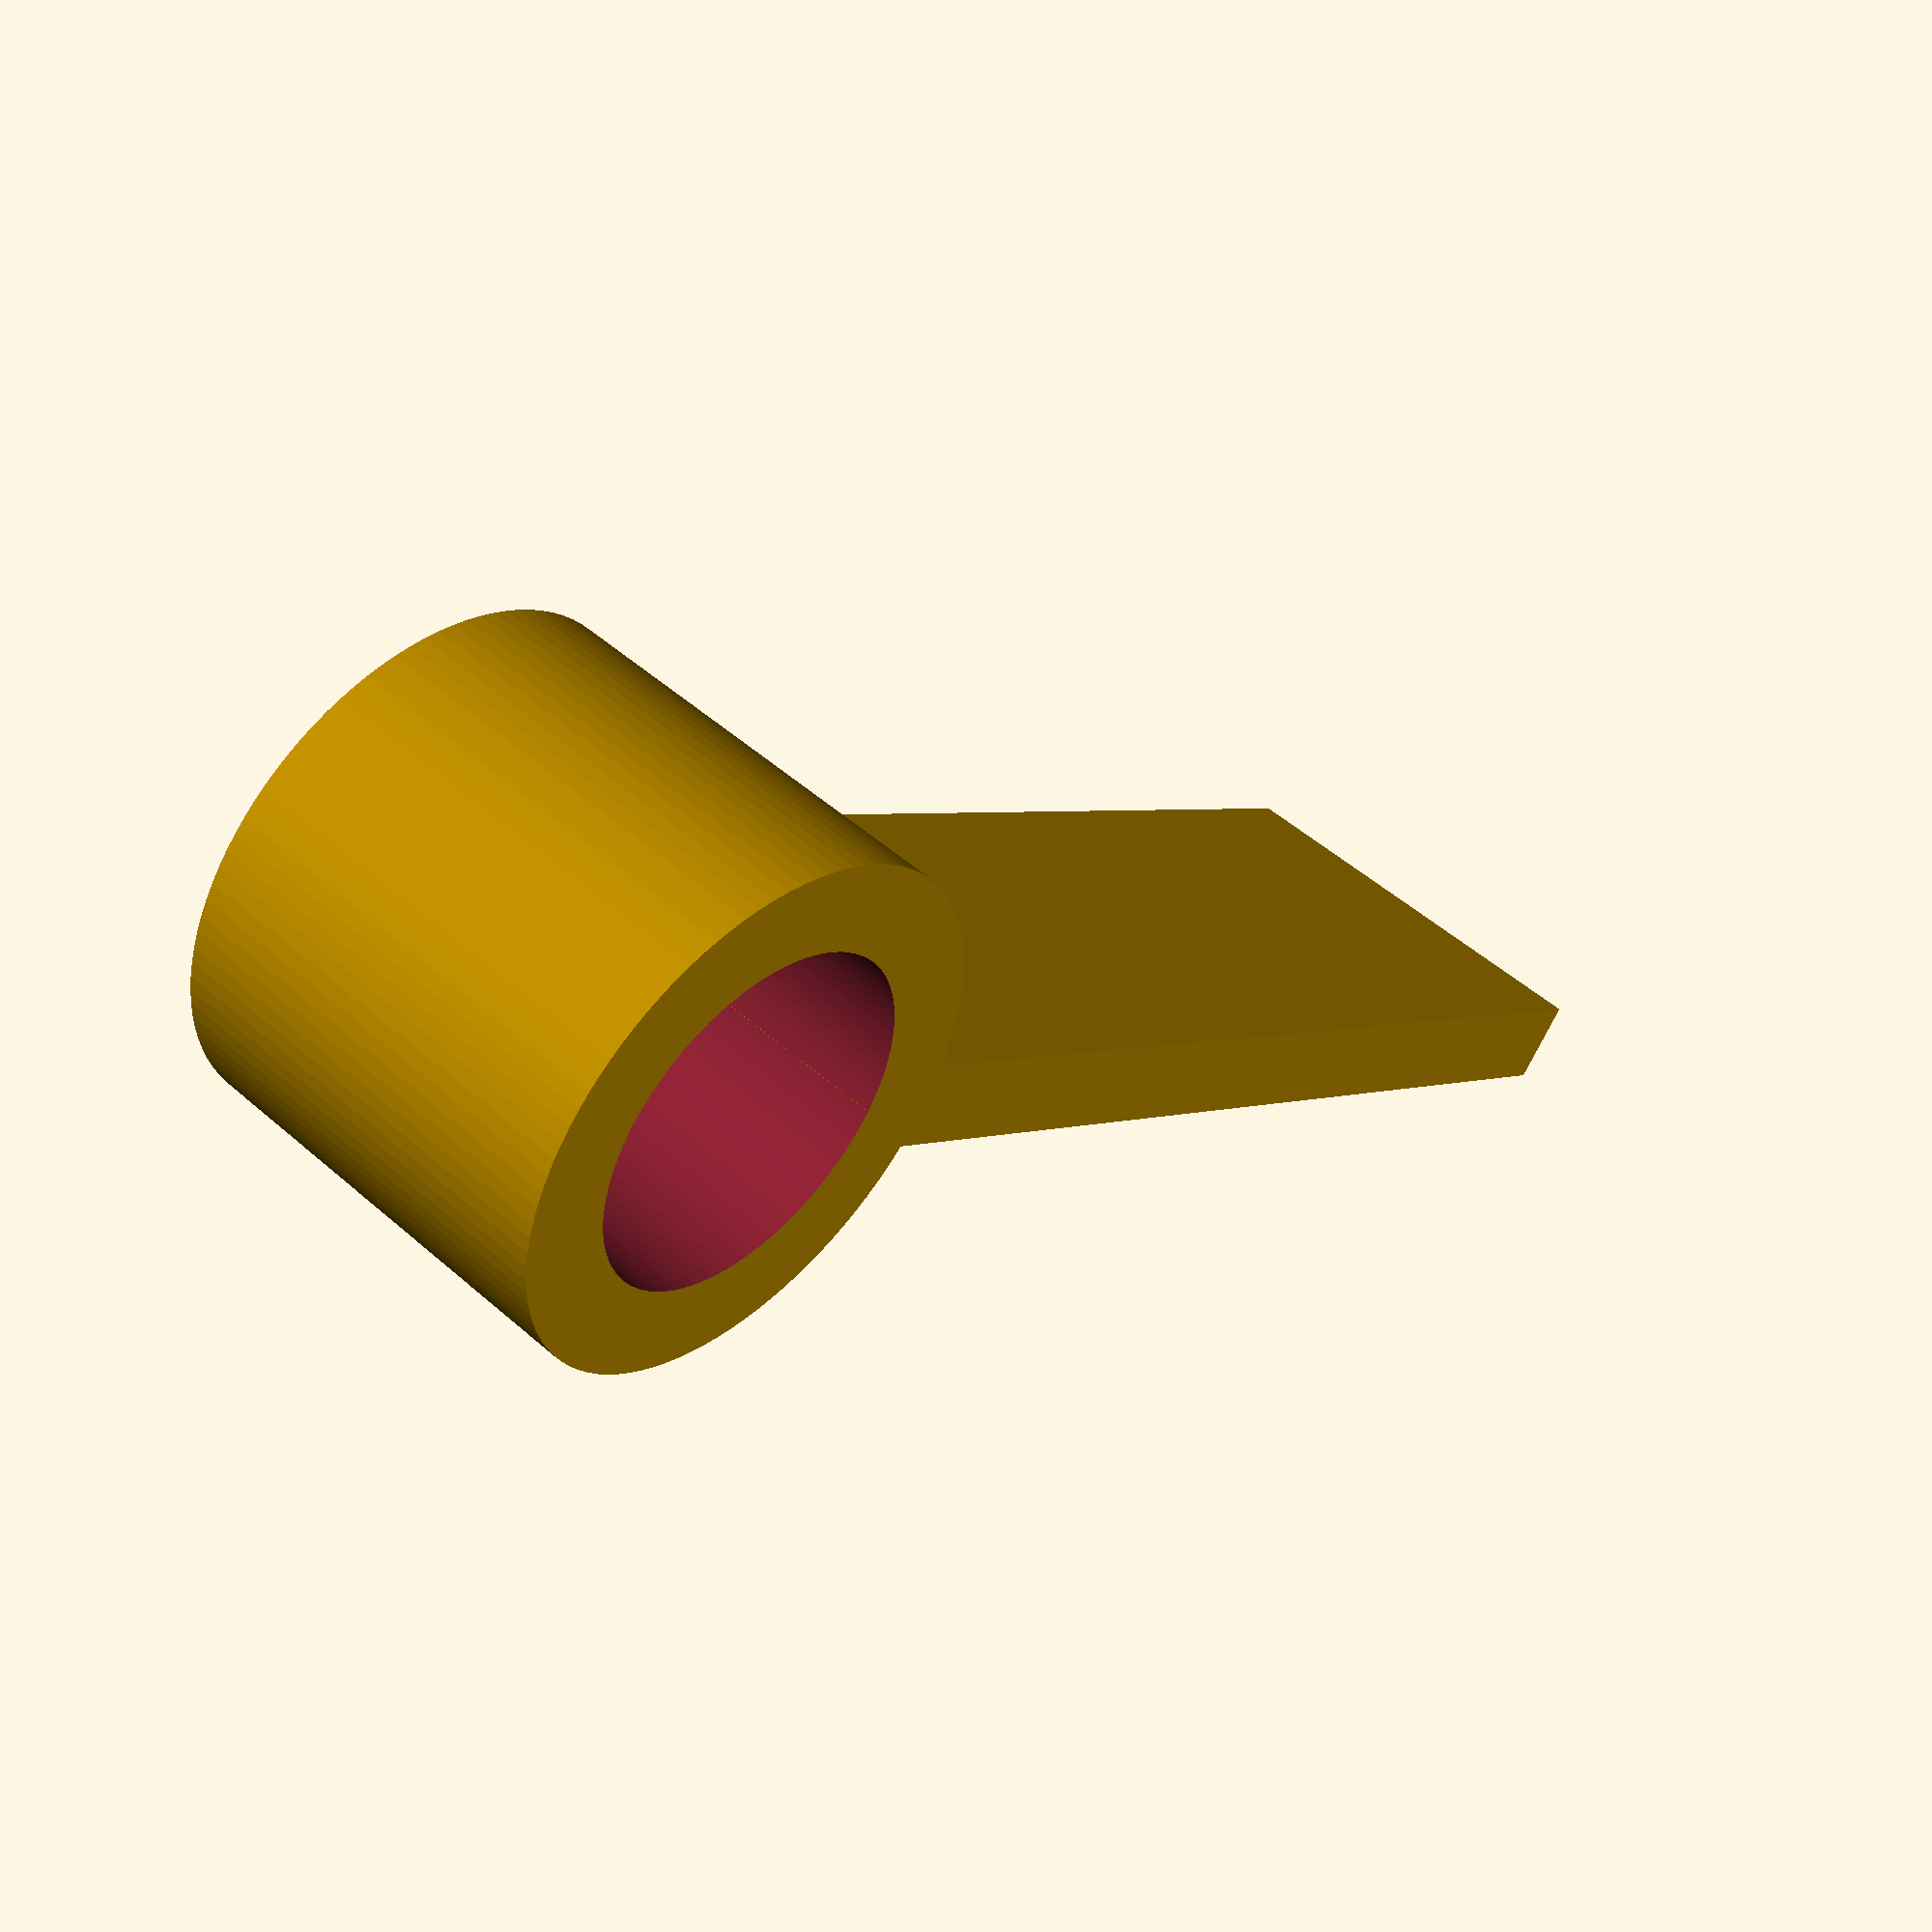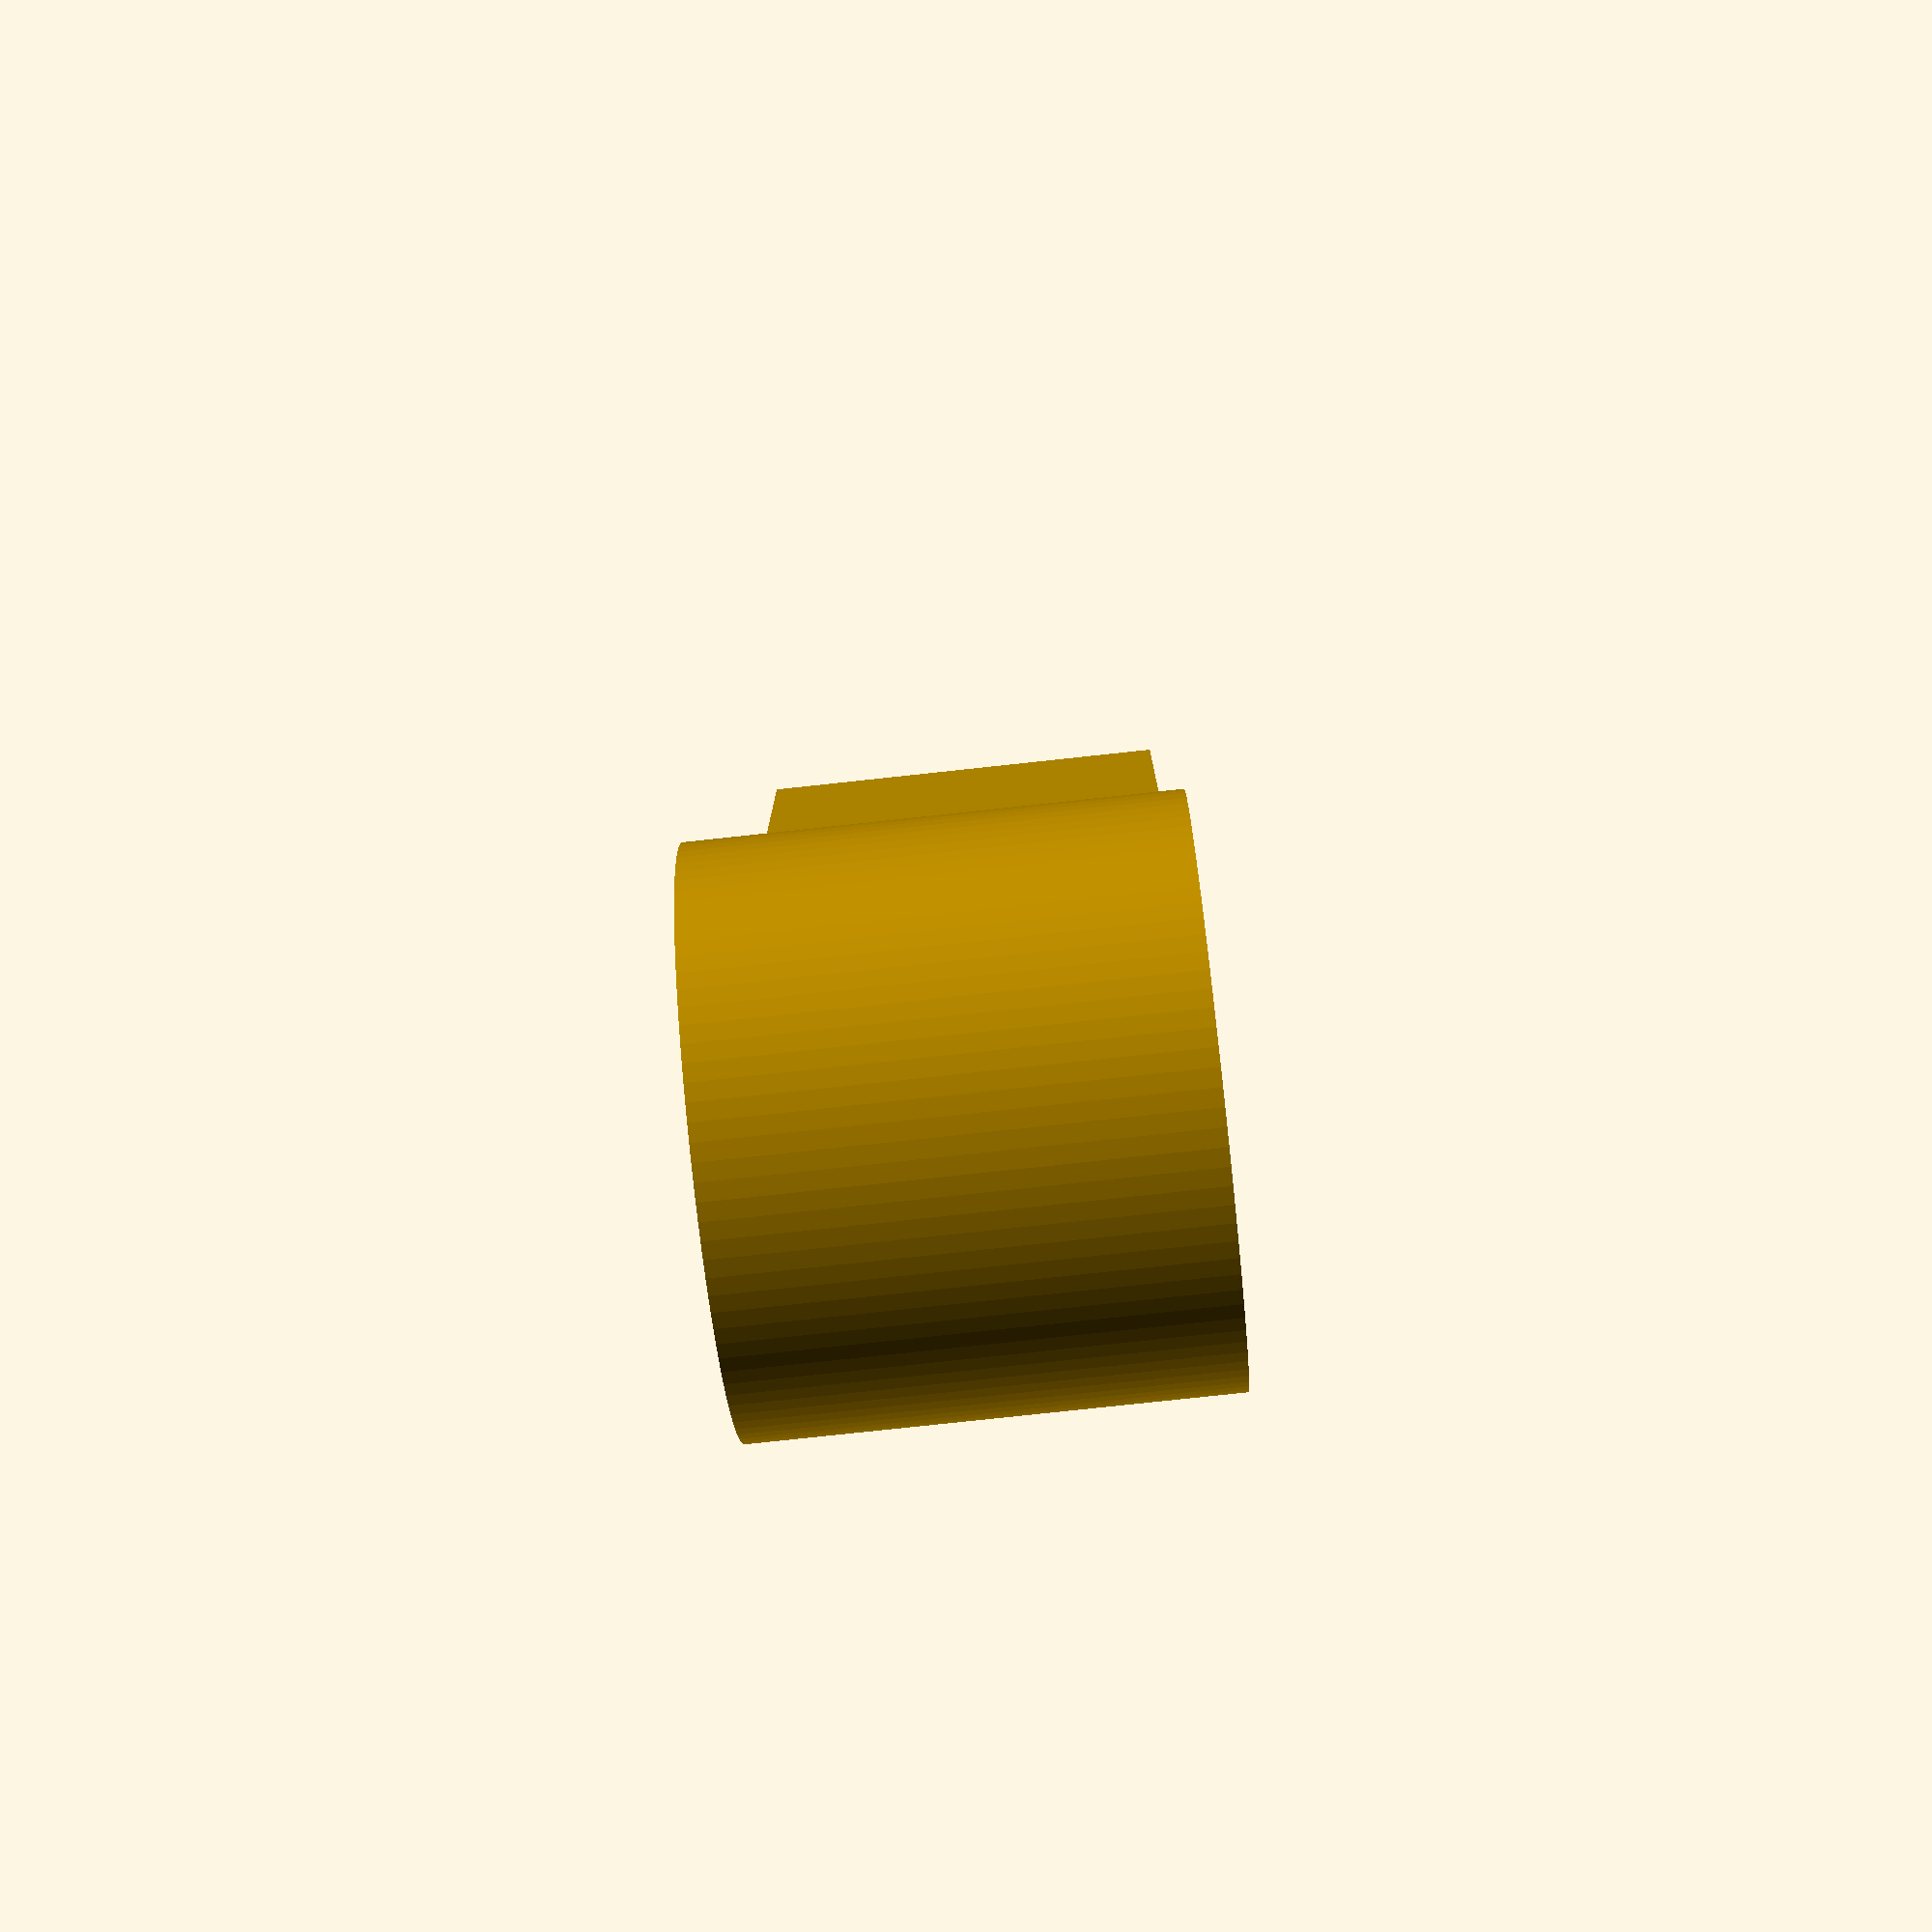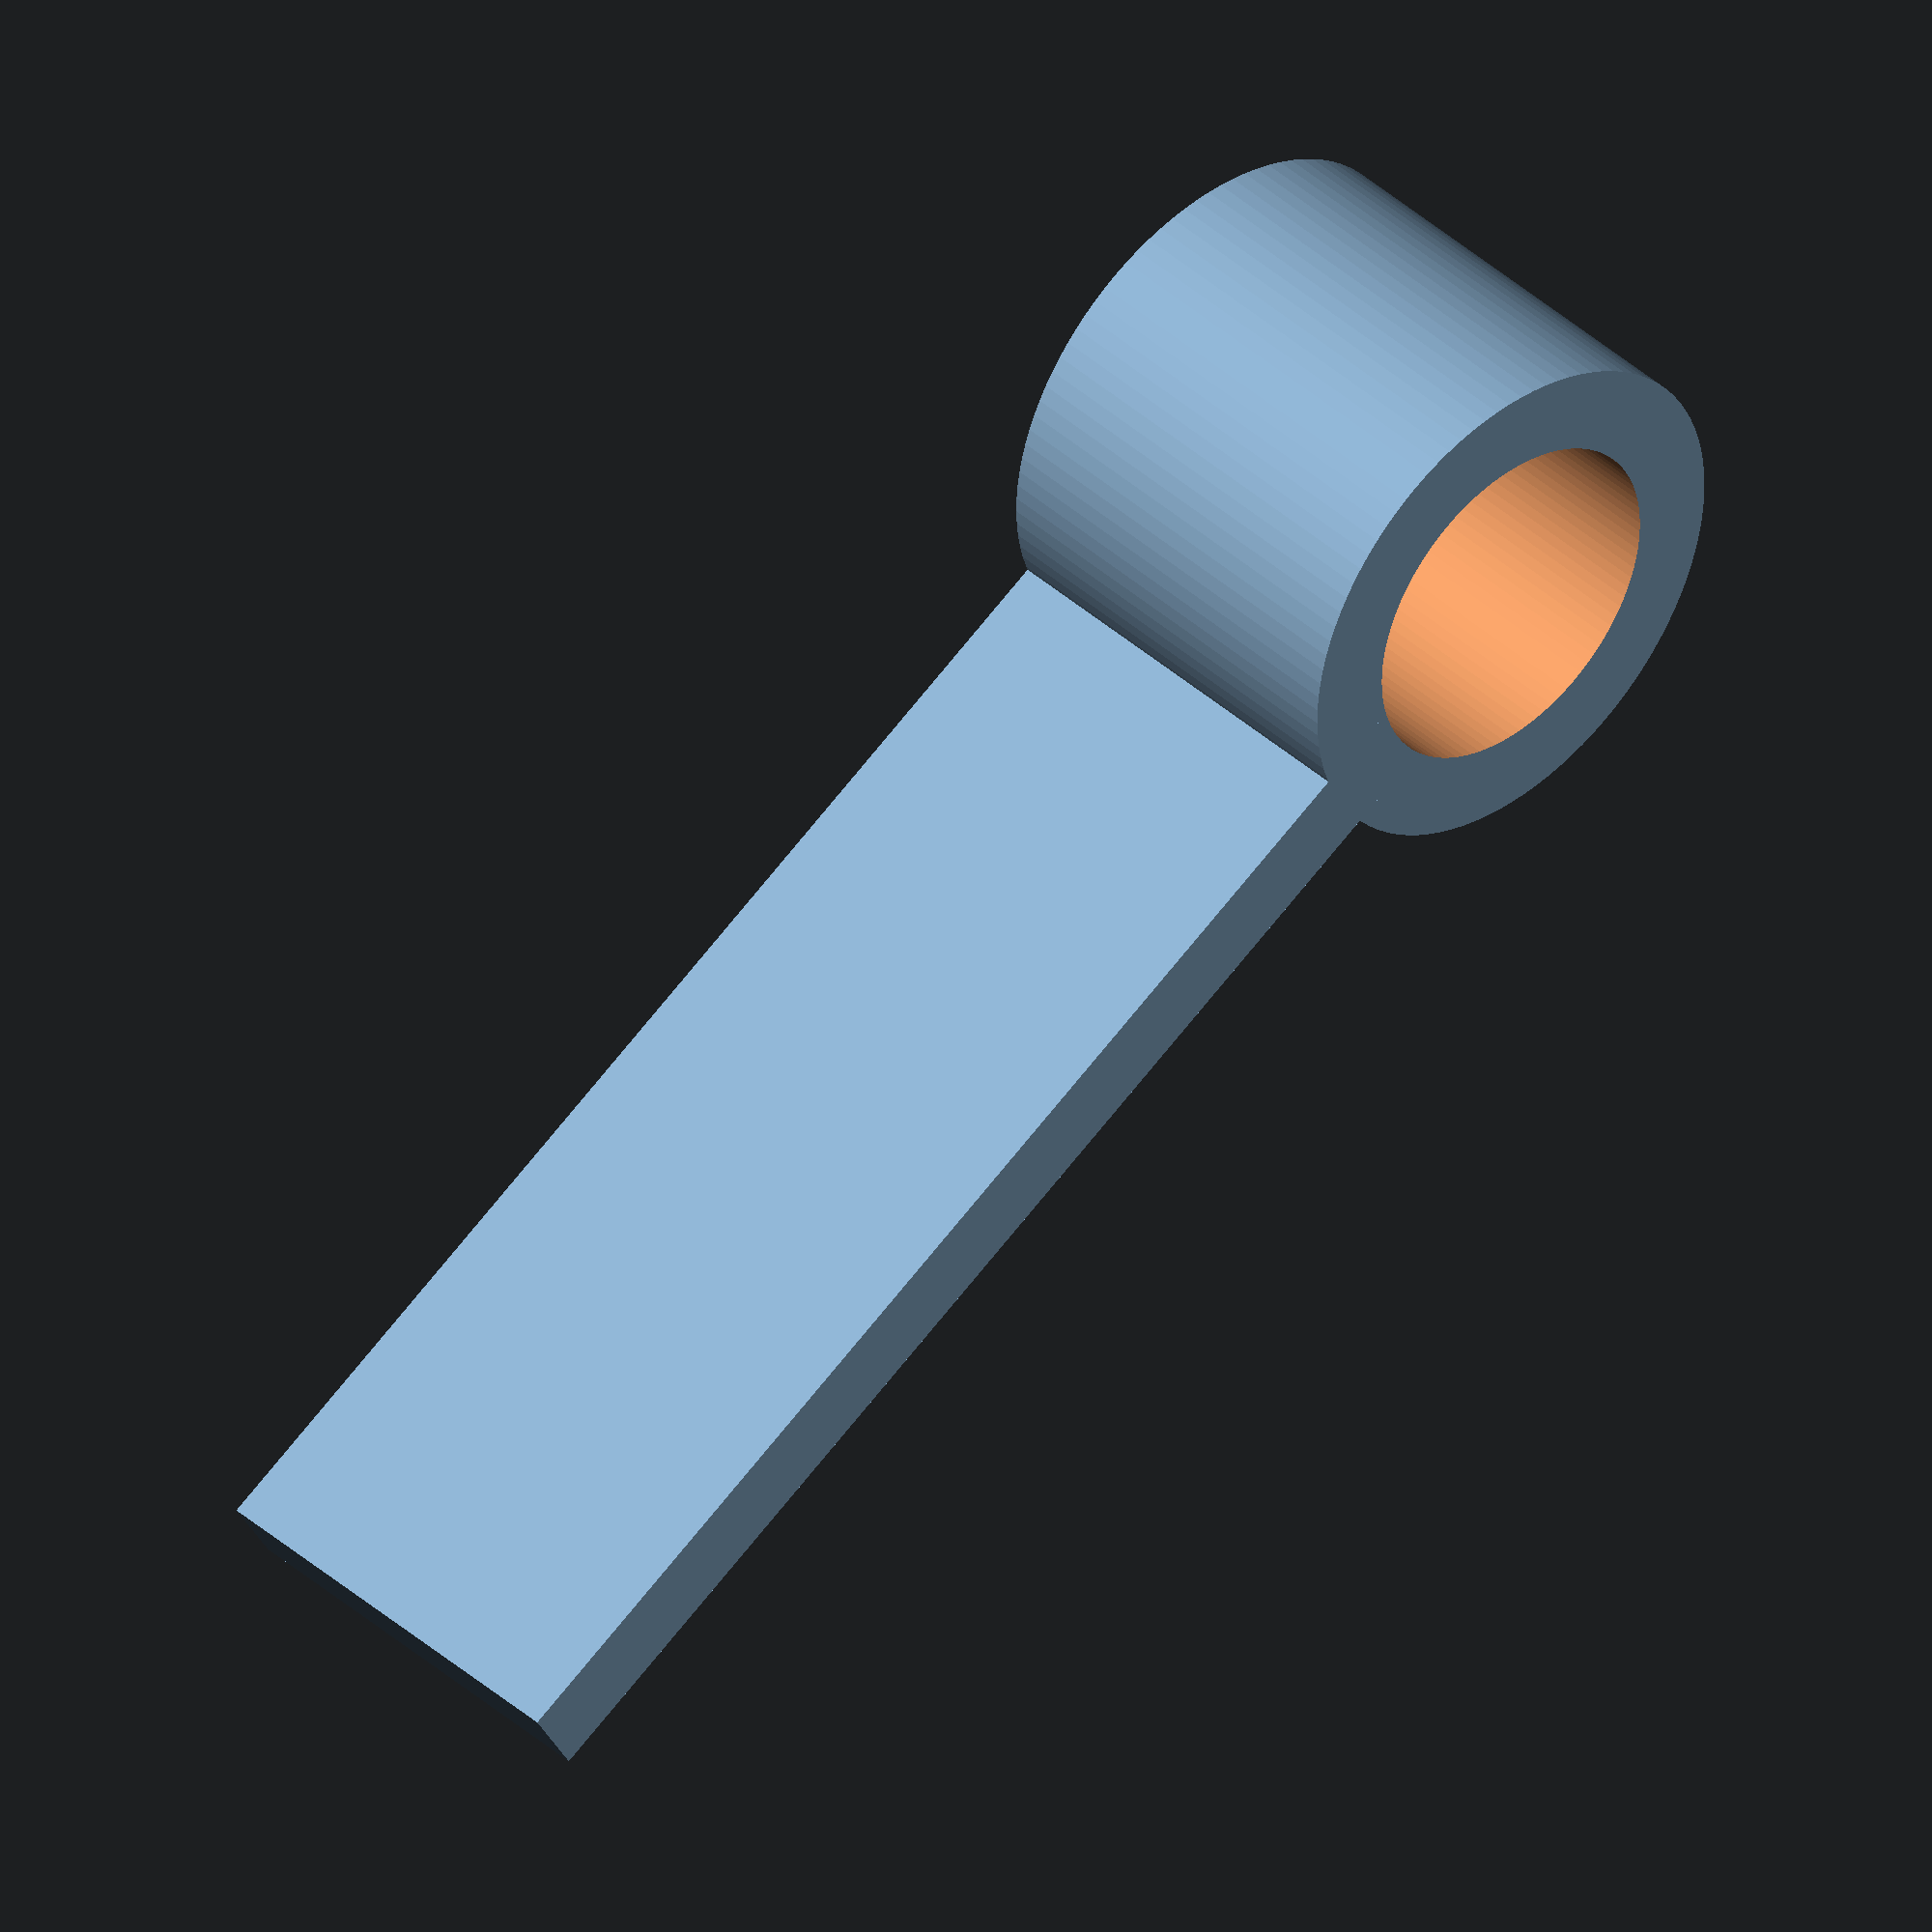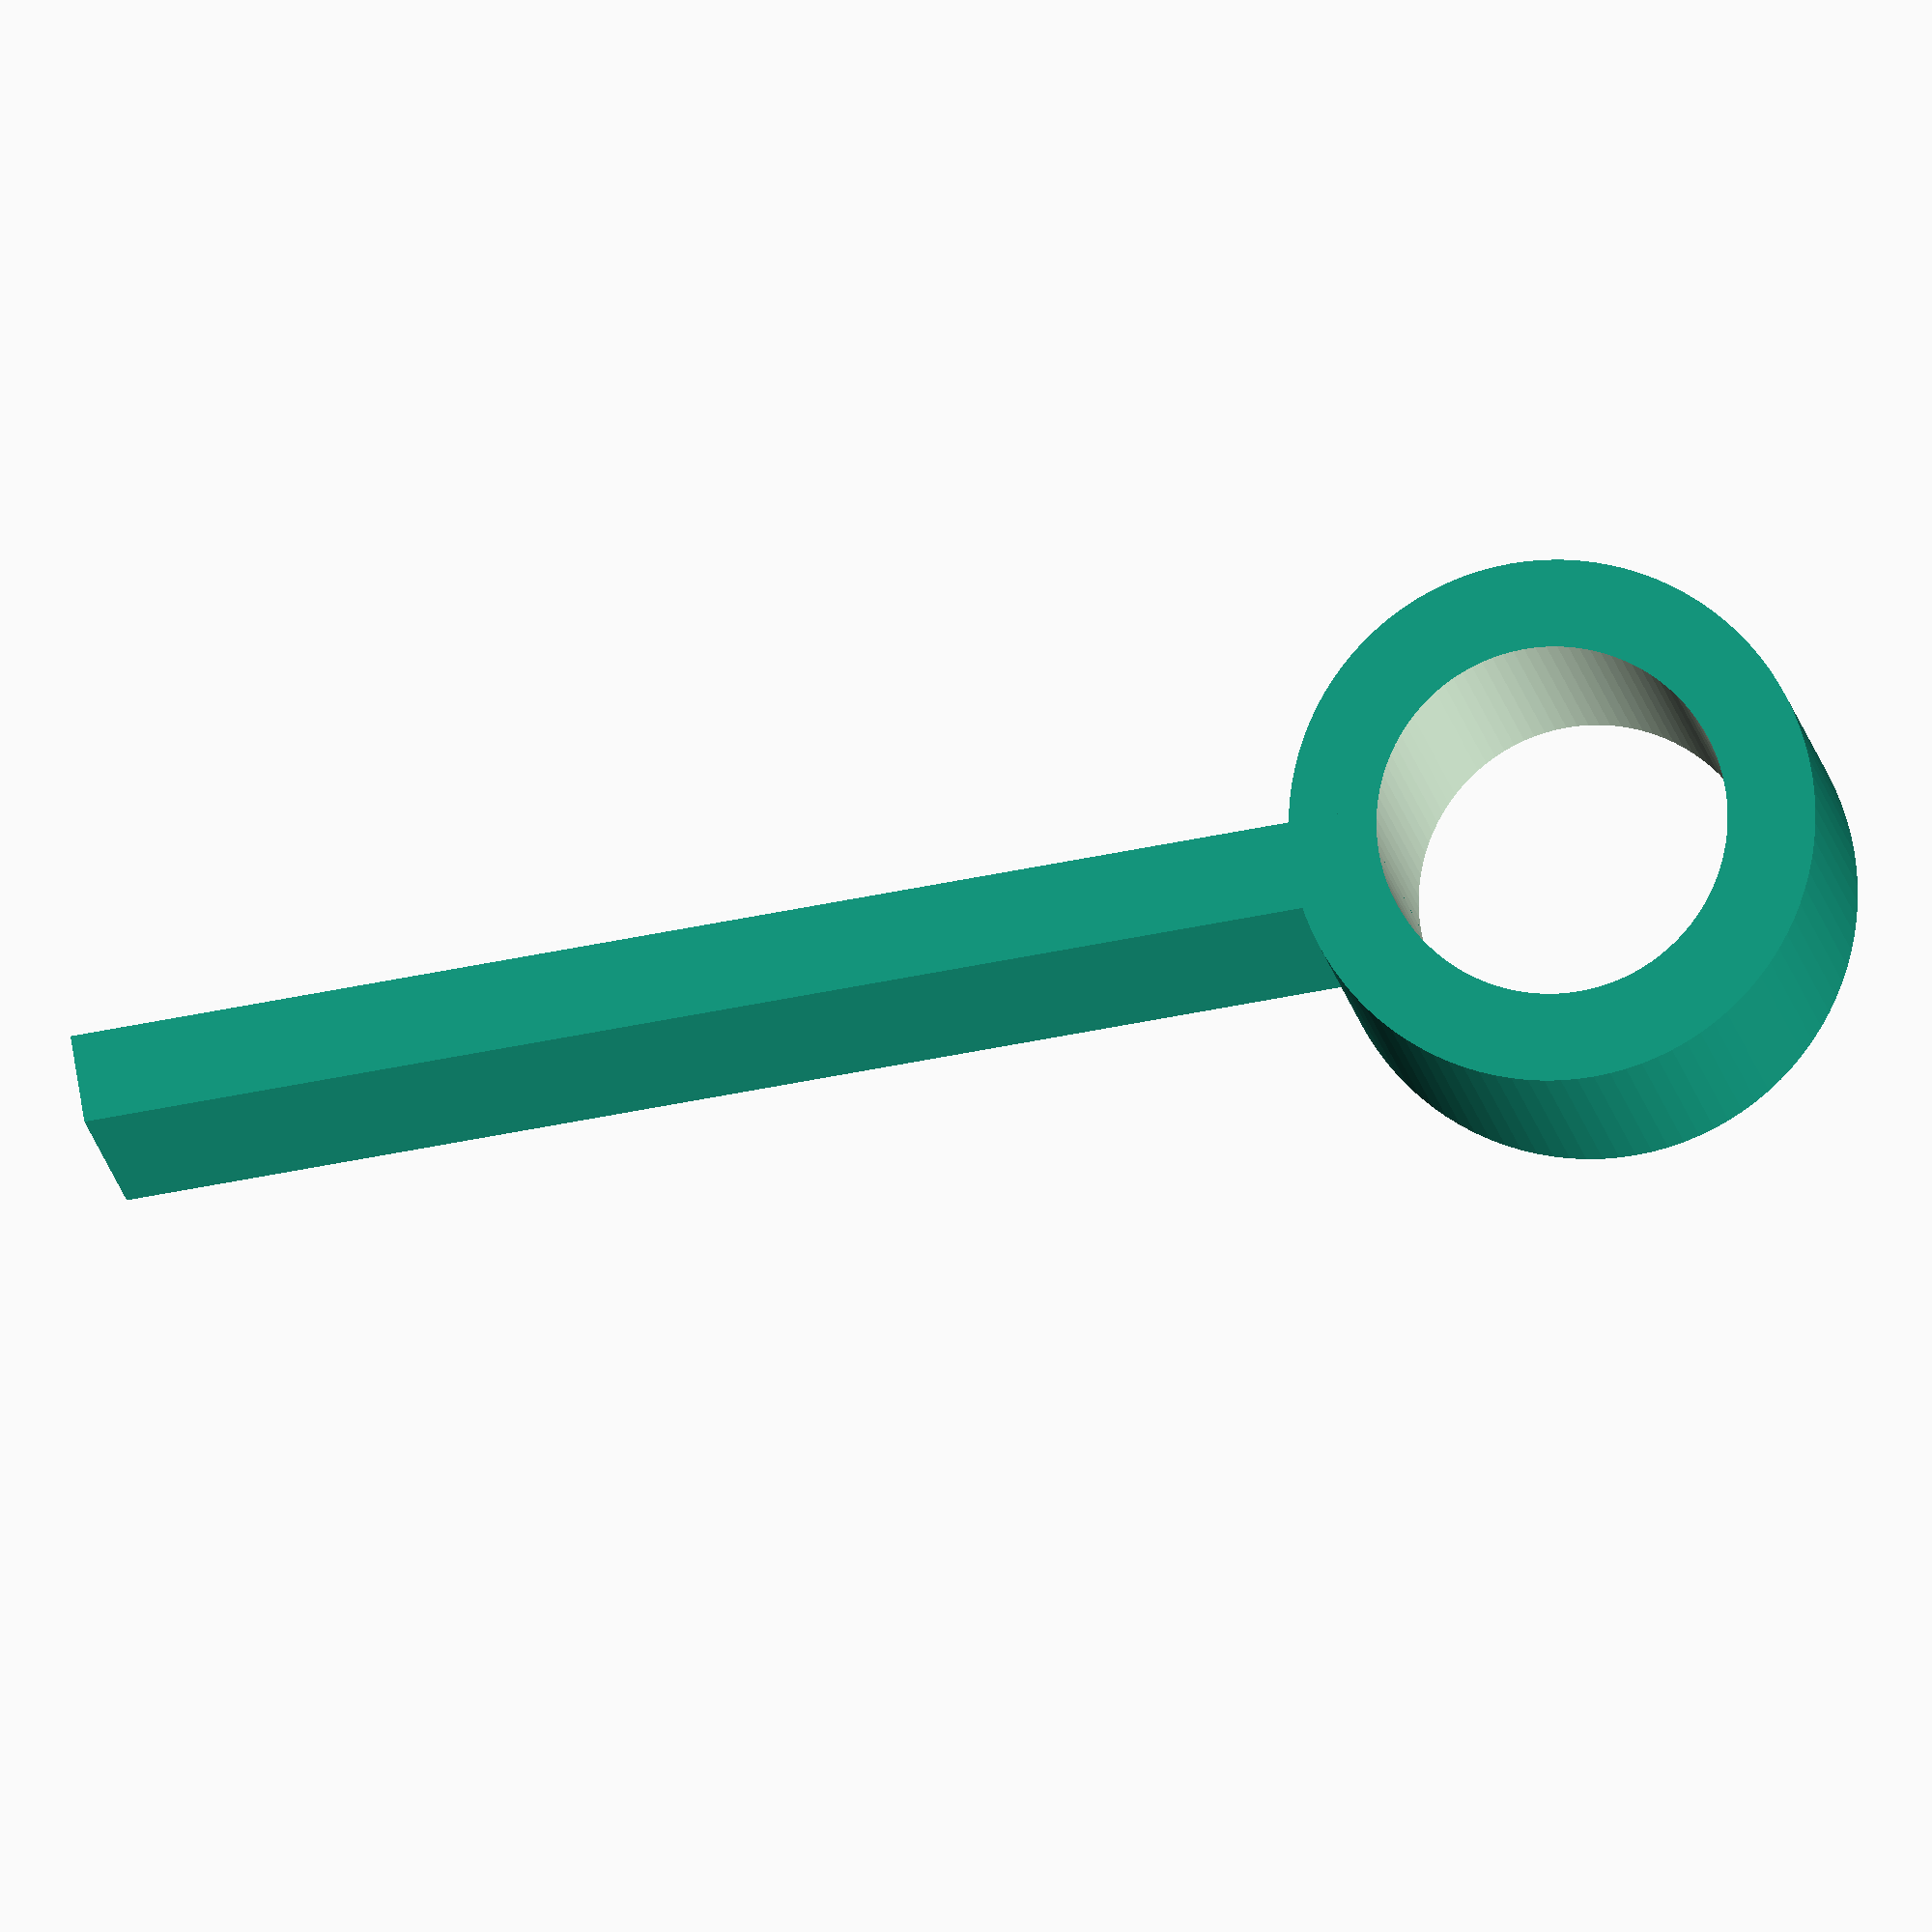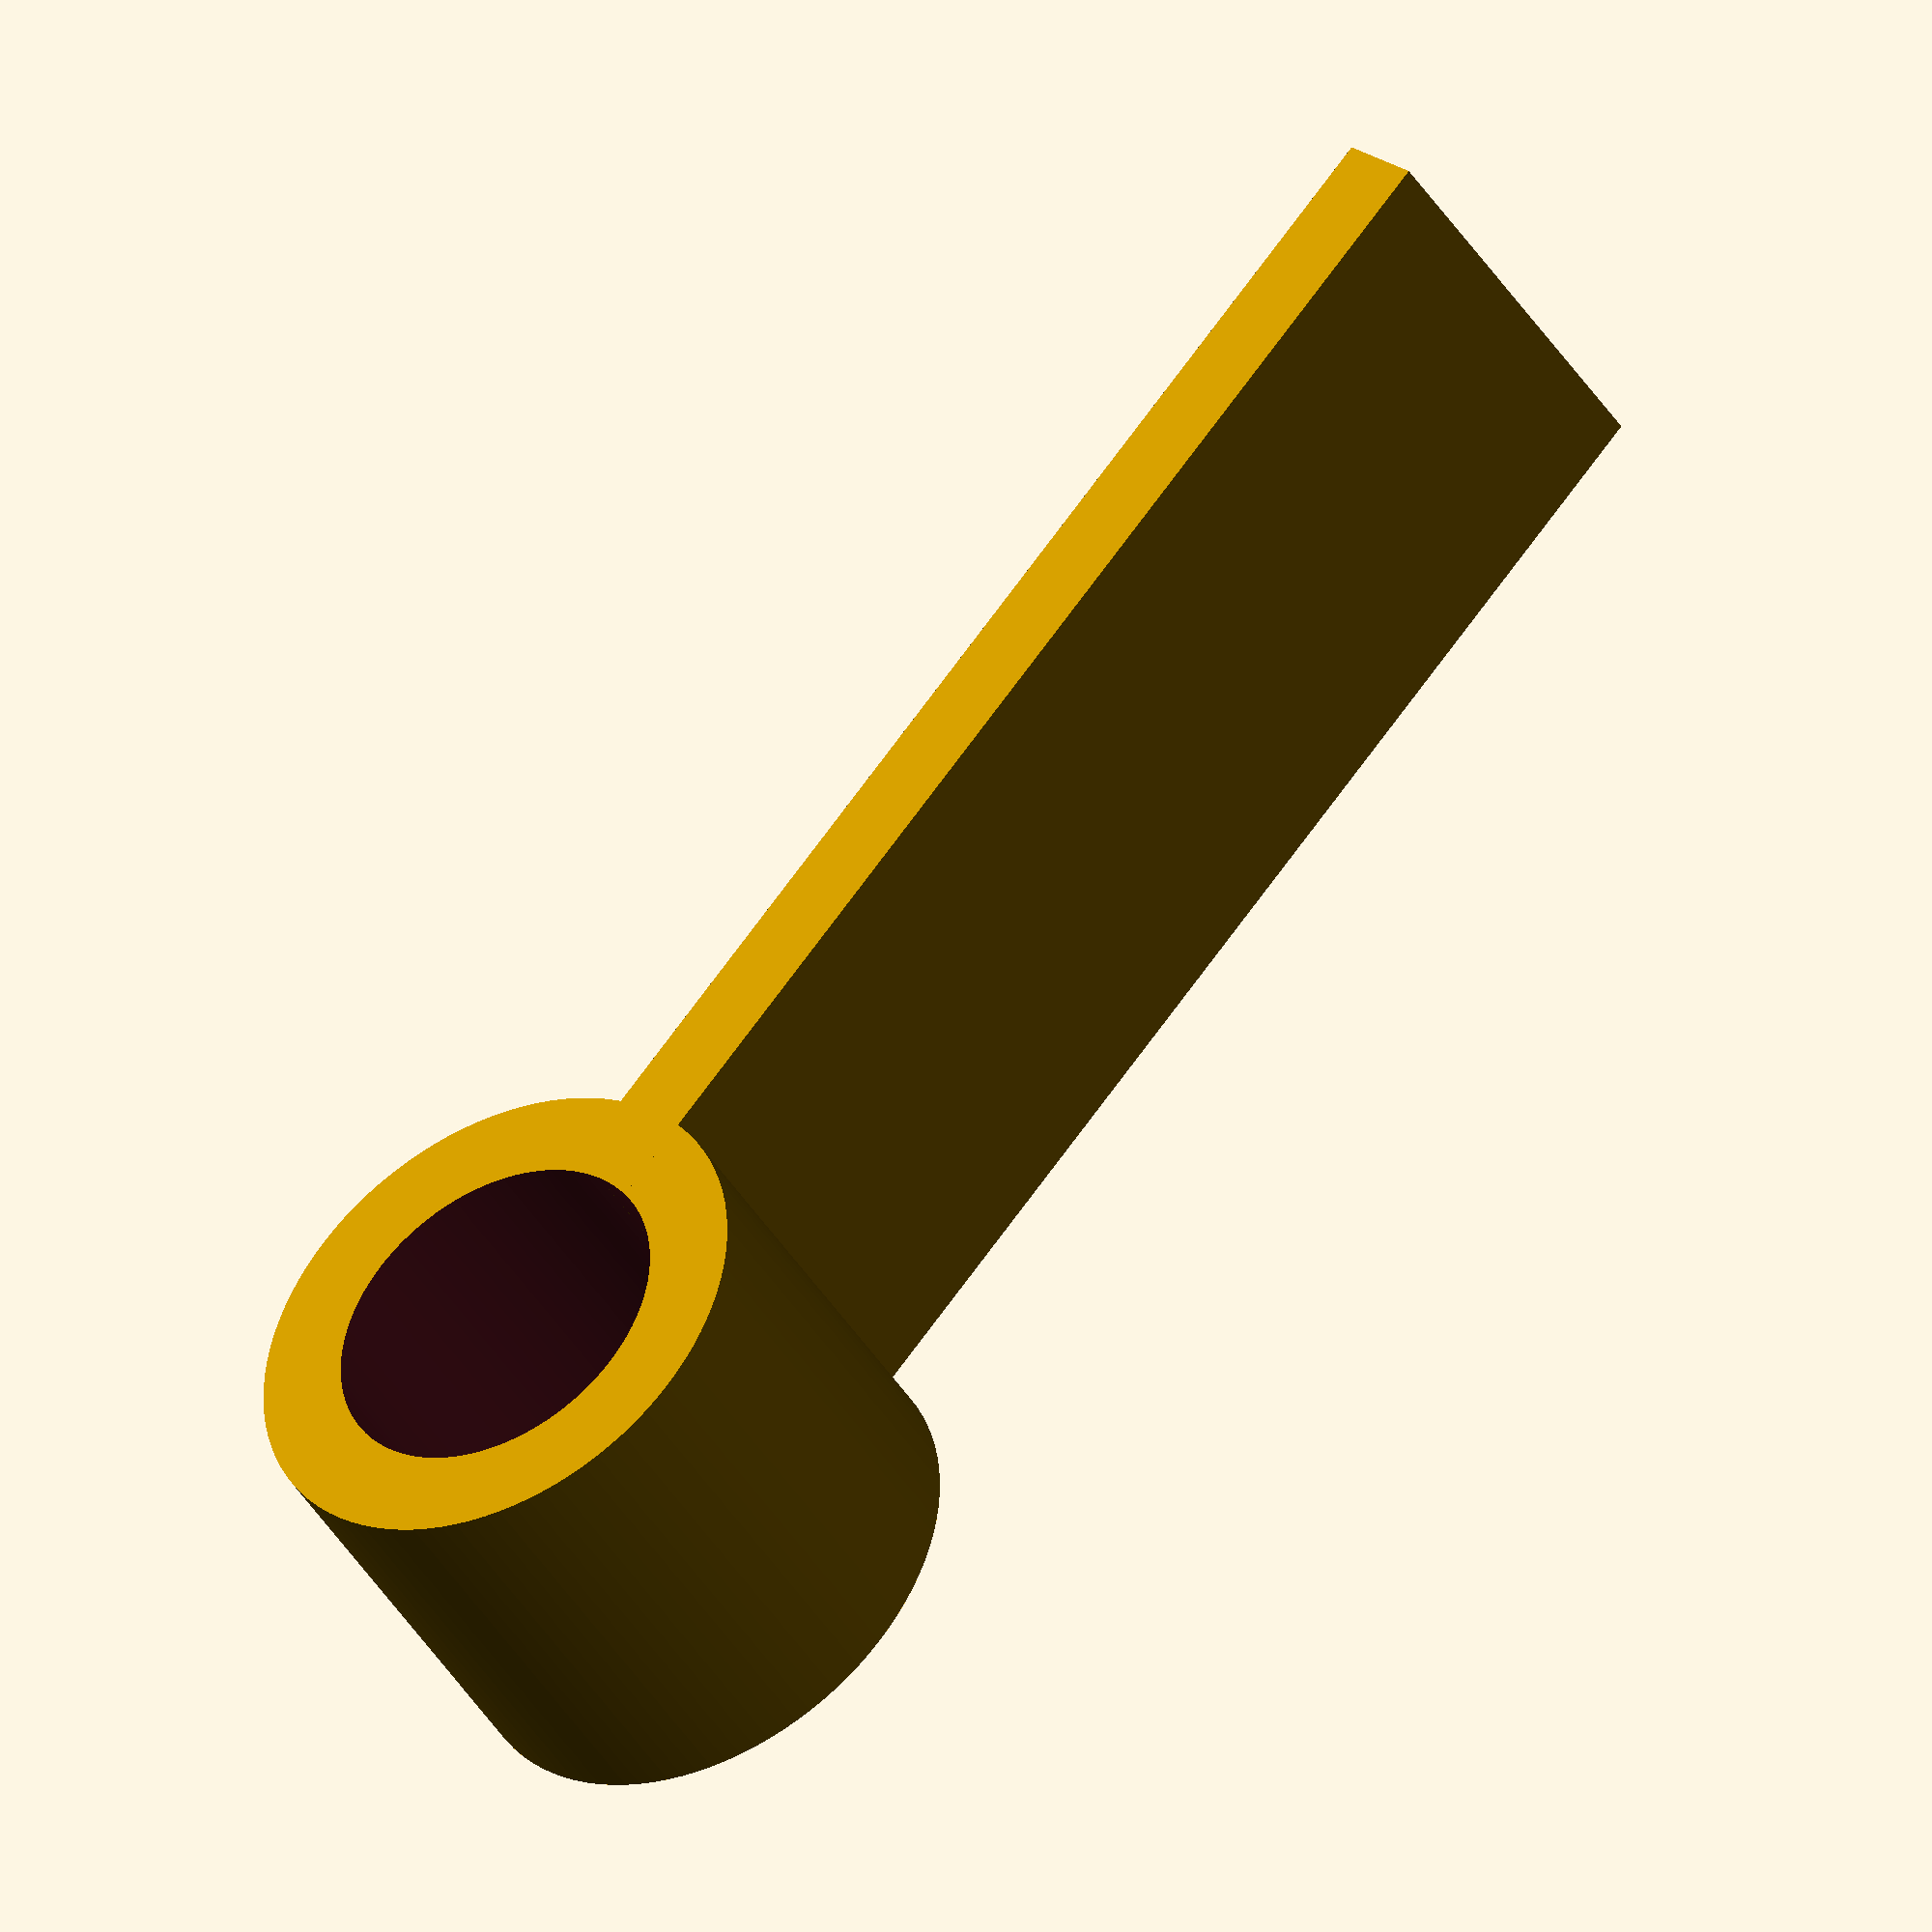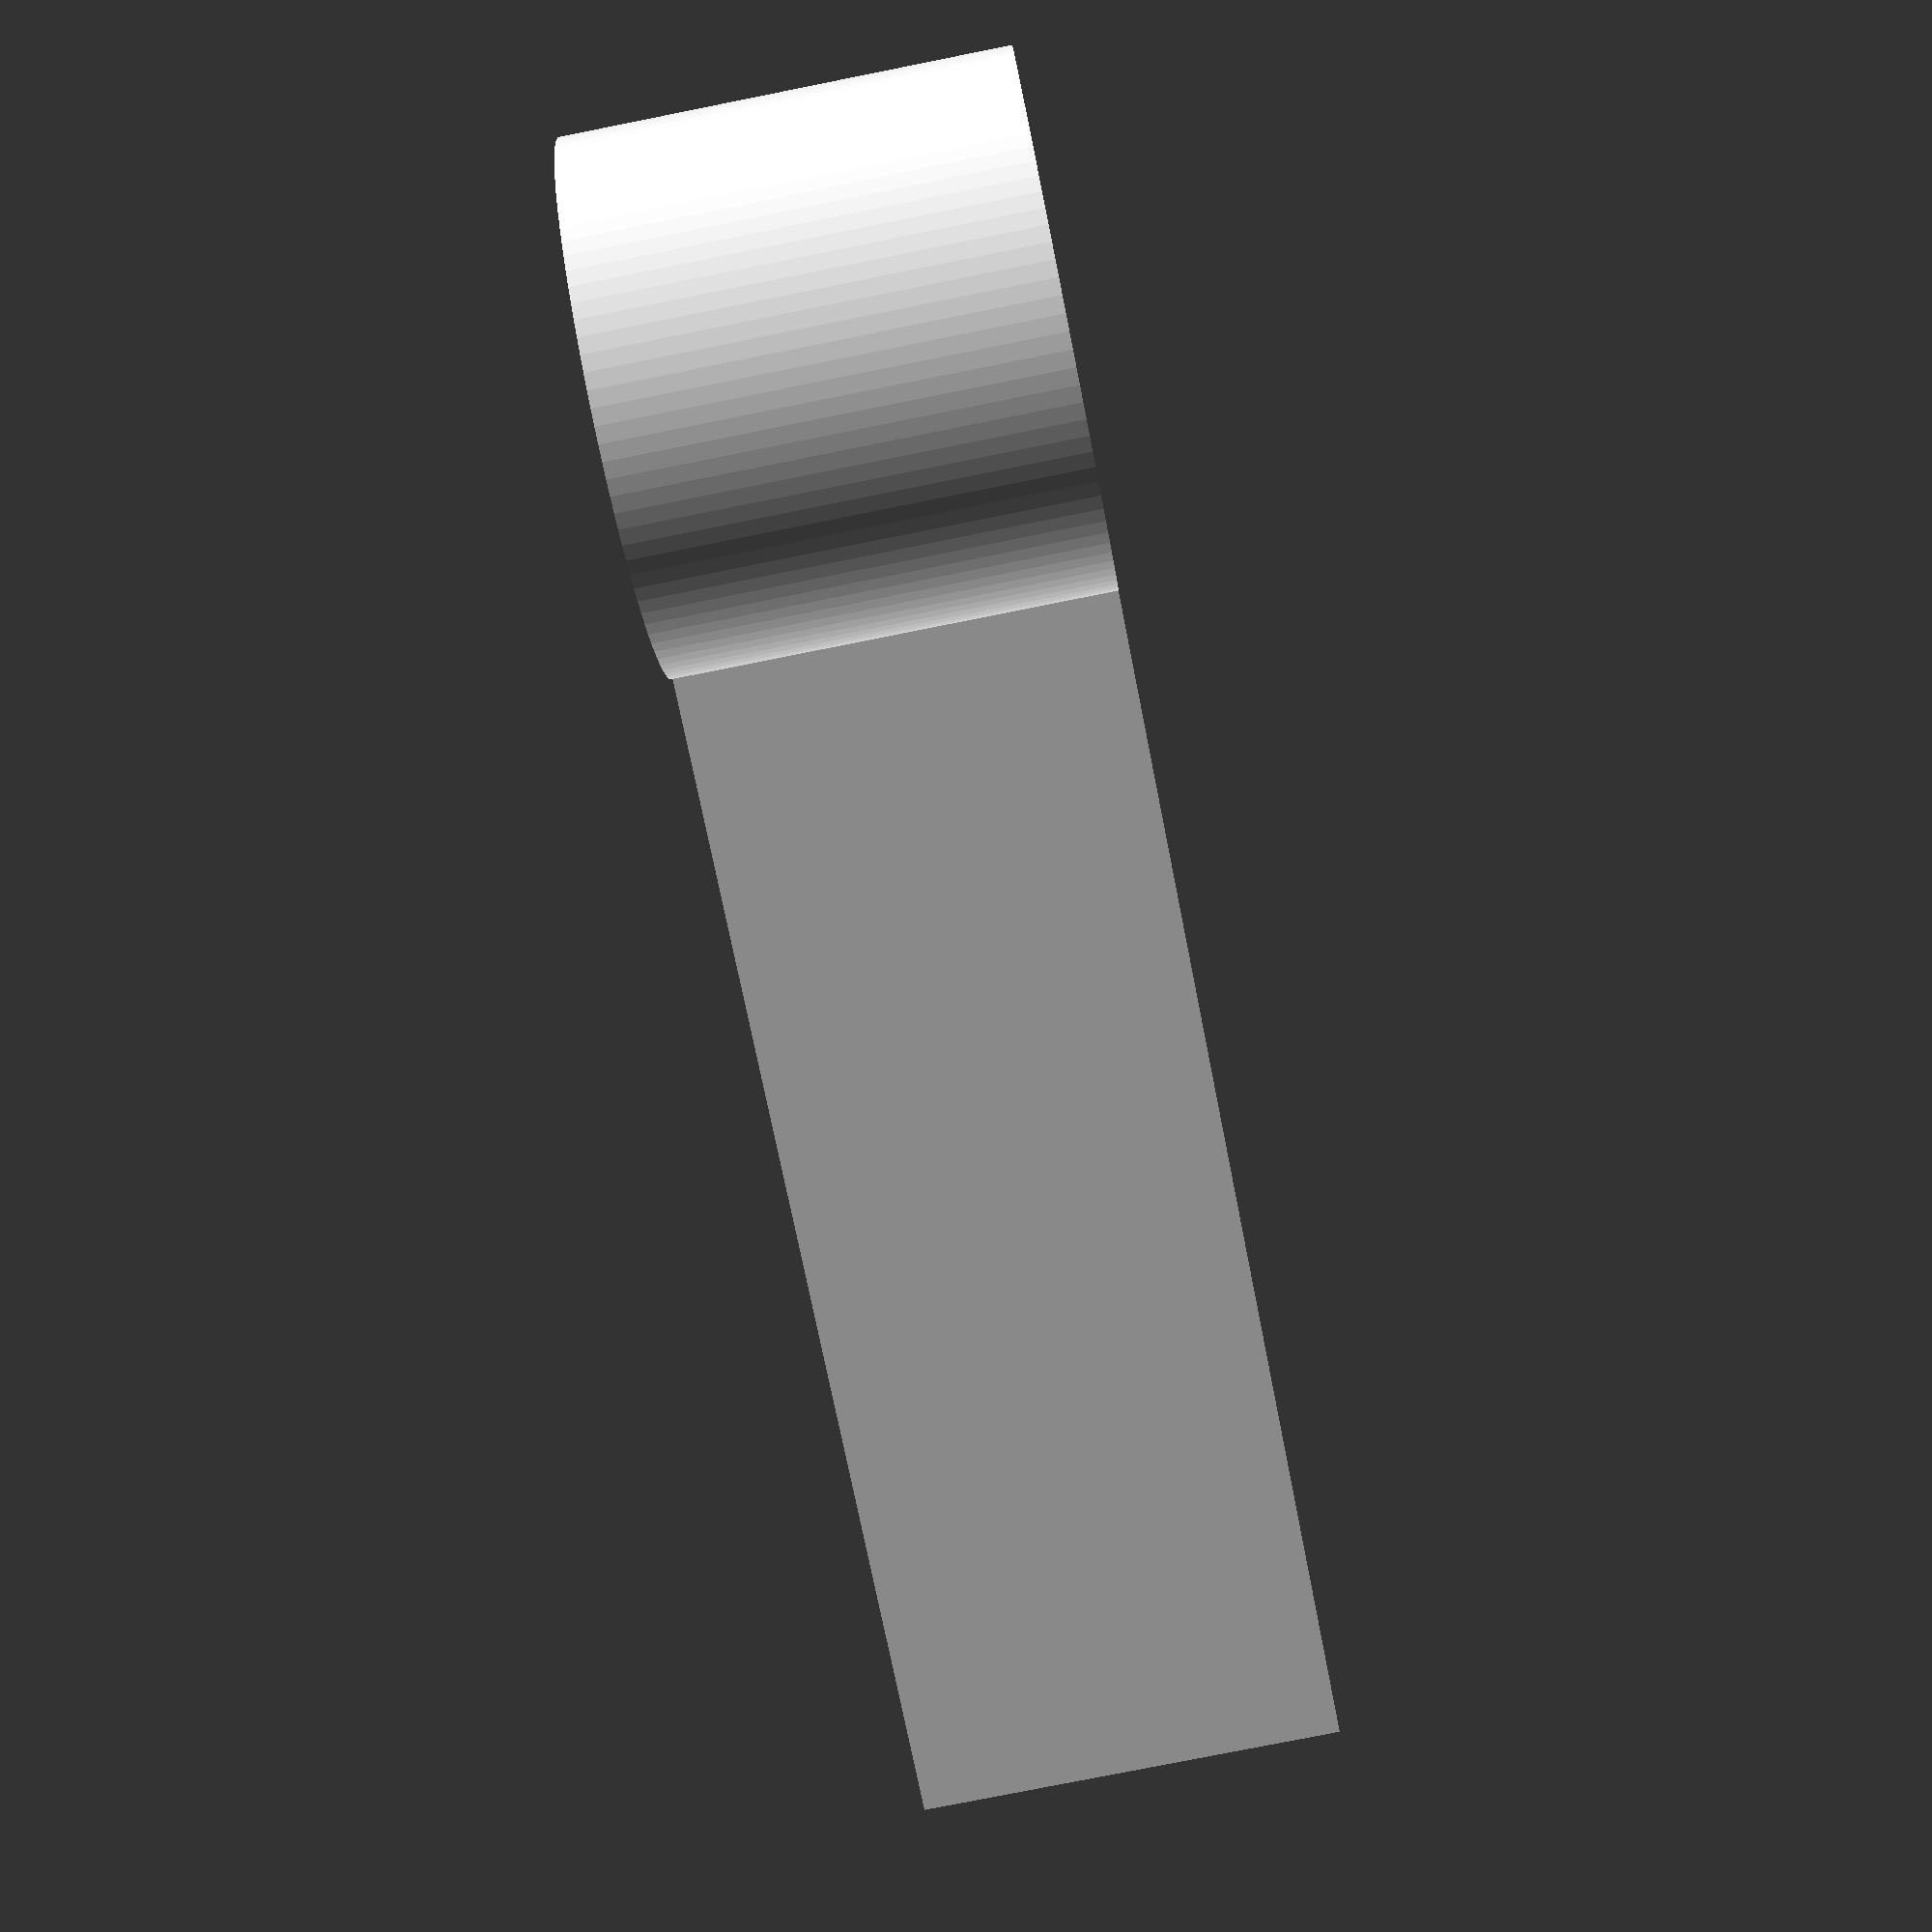
<openscad>
$fn = 100;
union() {
    difference() {
        cylinder(10, 6, 6, center=true);
        cylinder(20, 4, 4, center=true);
    }
    translate([19, 0, 0]) cube([30, 2, 10], center=true);
}

</openscad>
<views>
elev=131.0 azim=322.9 roll=45.6 proj=p view=solid
elev=76.9 azim=269.2 roll=96.2 proj=p view=solid
elev=318.9 azim=29.2 roll=137.0 proj=o view=wireframe
elev=190.3 azim=350.9 roll=174.5 proj=o view=solid
elev=221.3 azim=132.3 roll=151.2 proj=o view=wireframe
elev=78.2 azim=354.8 roll=281.3 proj=p view=wireframe
</views>
